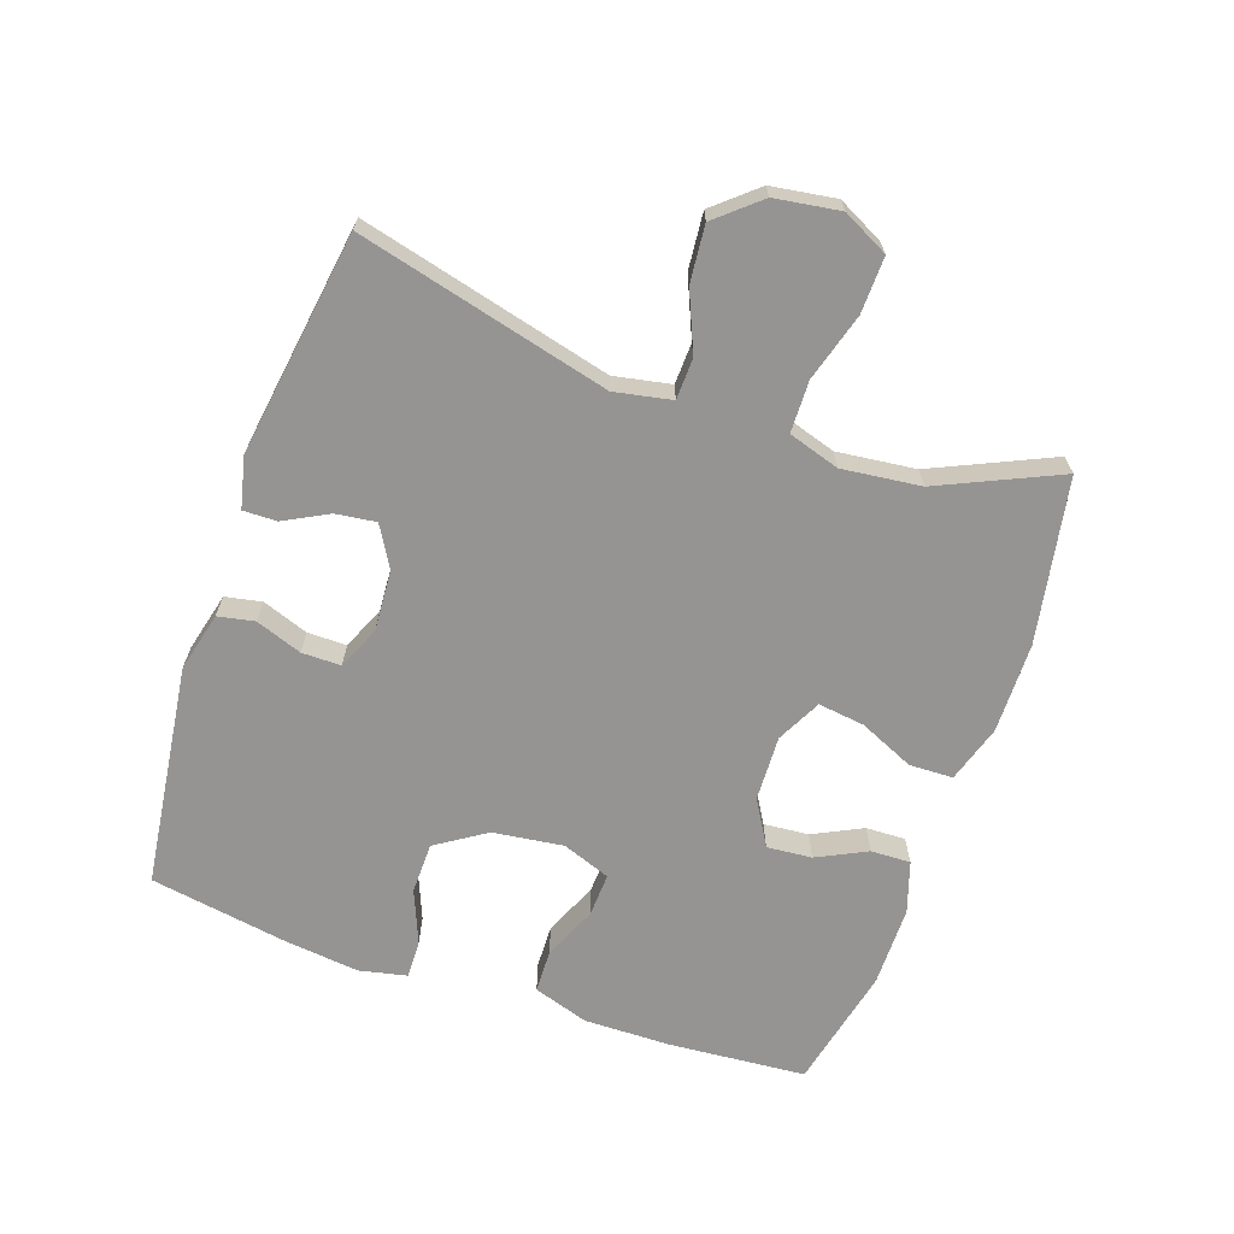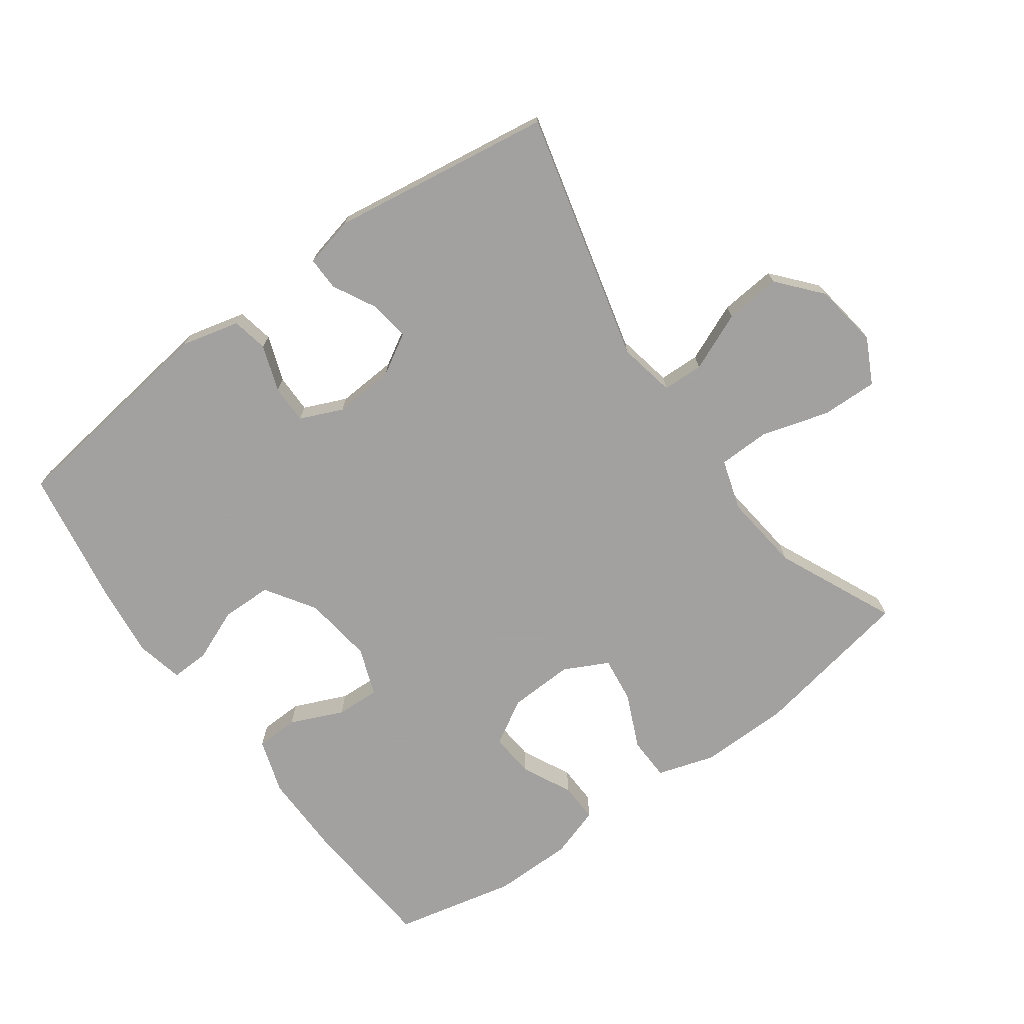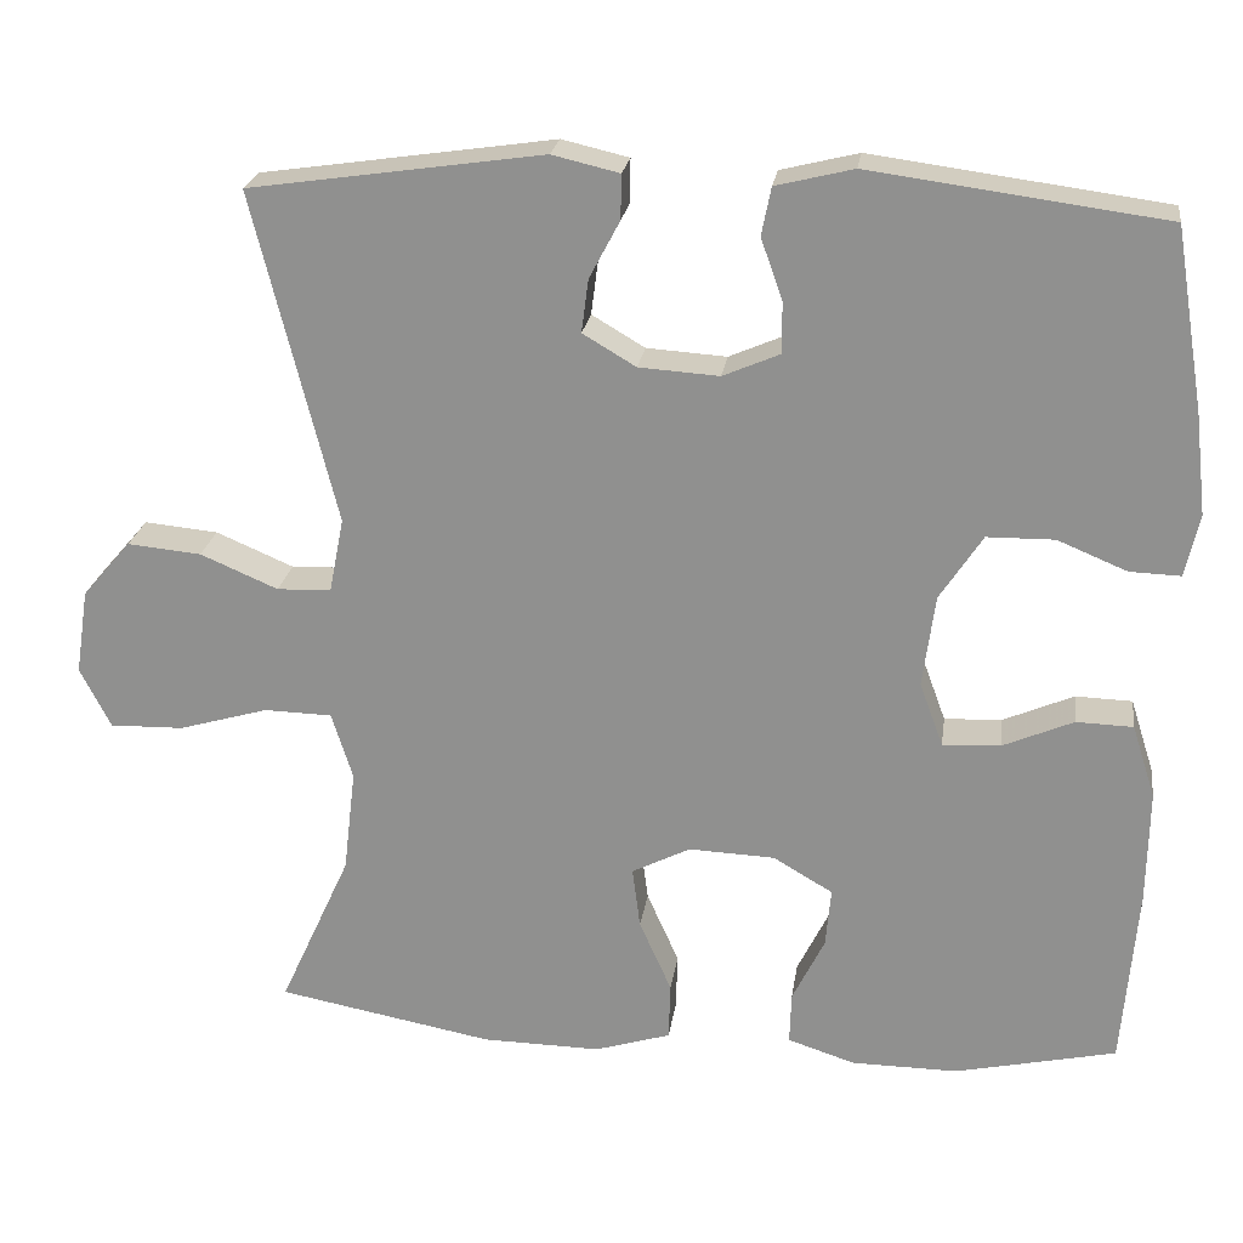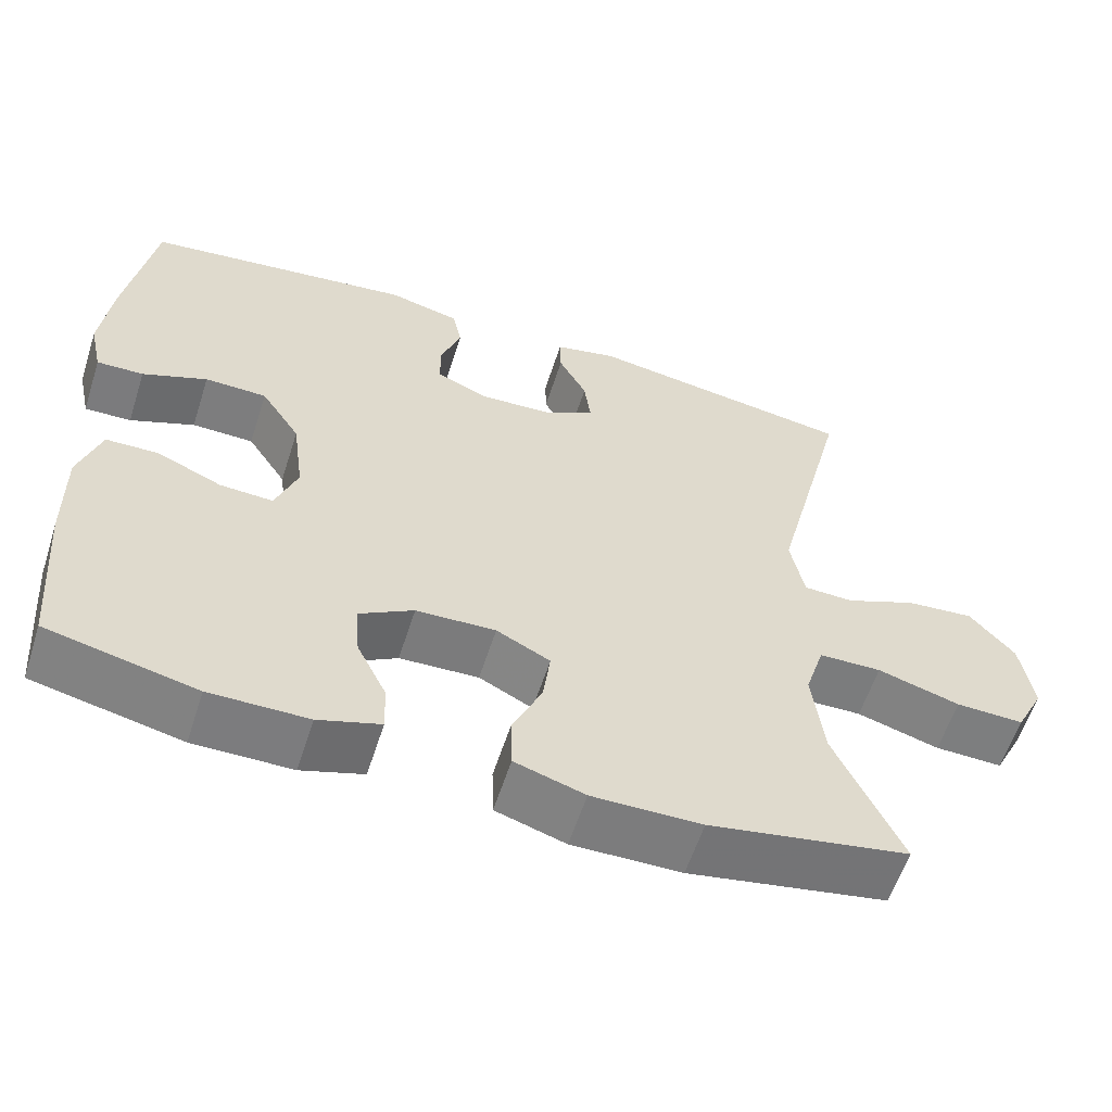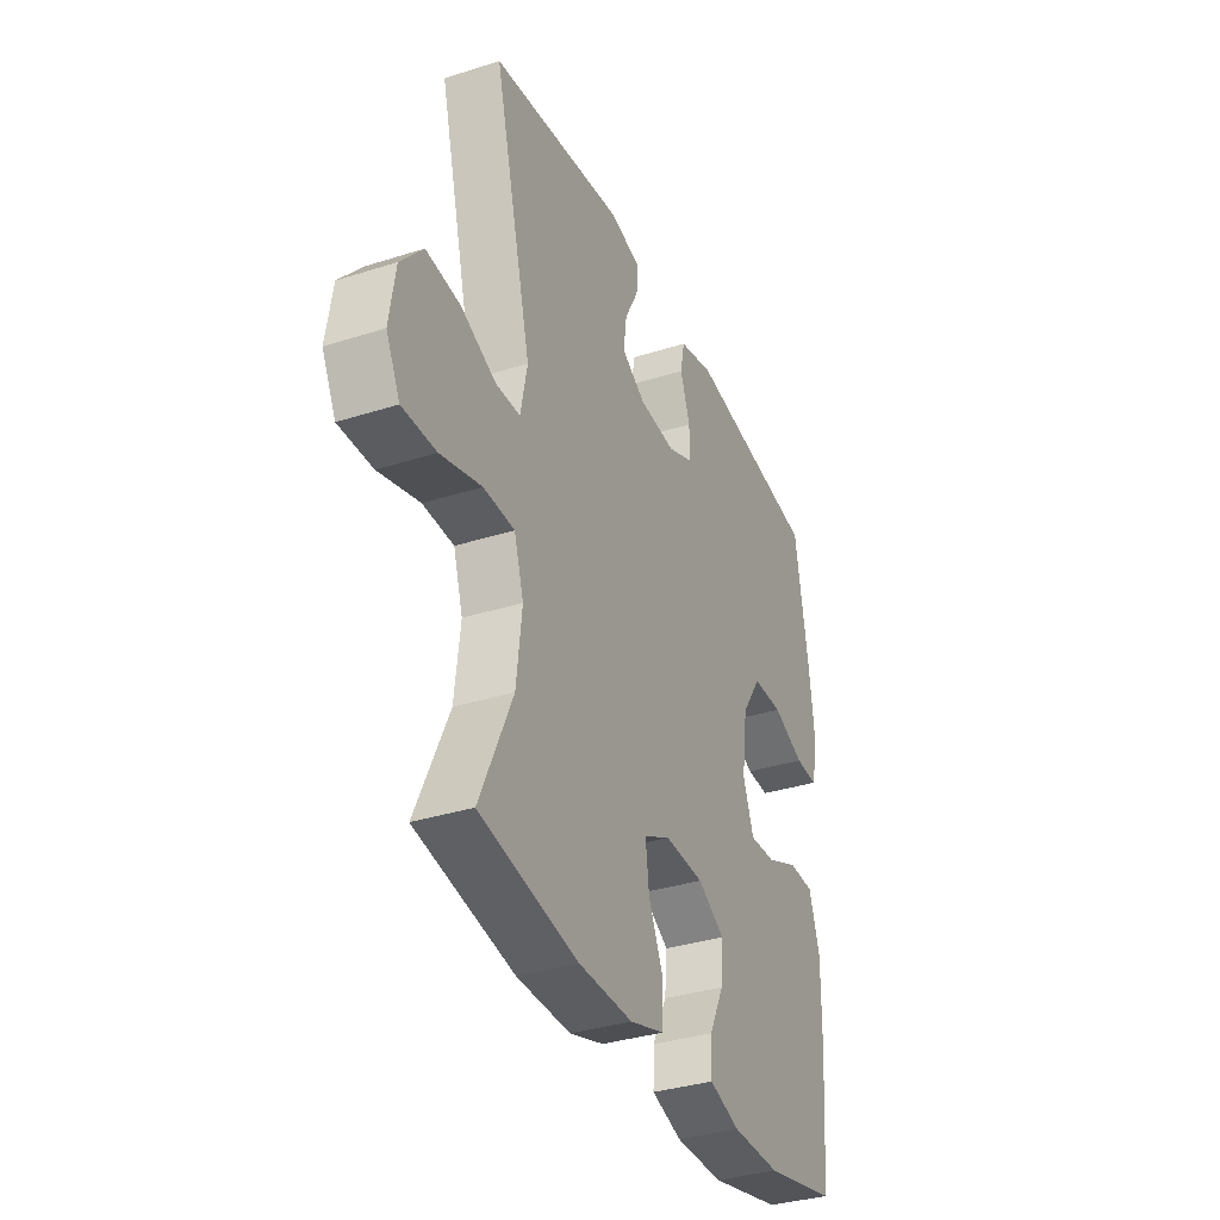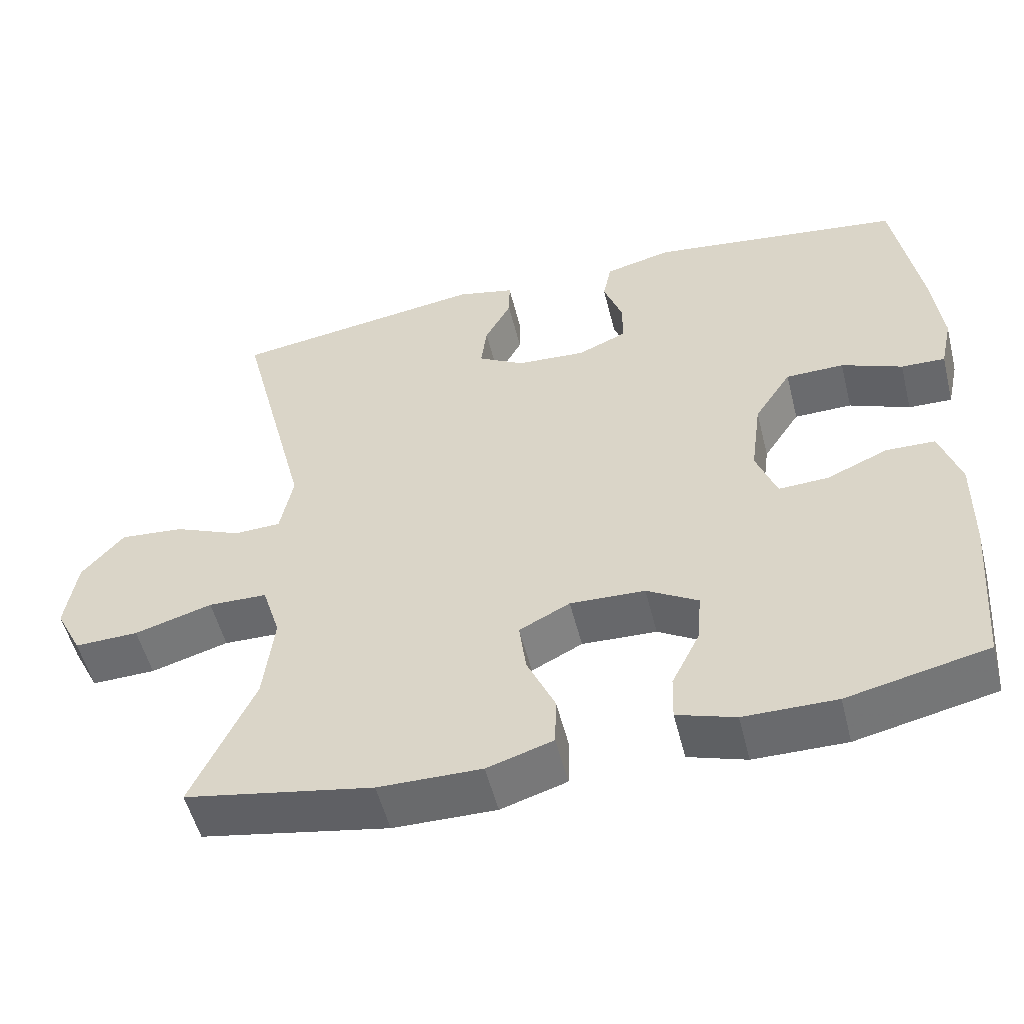
<metadata>
{"format":"obj","ext":"obj","renderer":"f3d","projection":"perspective","resolution":1024,"background":"white","views":[{"elev":-67.1,"azim":70.8,"up":"+Y"},{"elev":-72.3,"azim":35.8,"up":"+Y"},{"elev":23.0,"azim":-171.9,"up":"+Z"},{"elev":-59.0,"azim":-17.8,"up":"+Z"},{"elev":-34.9,"azim":113.0,"up":"+Z"},{"elev":-53.2,"azim":-166.0,"up":"+Z"}]}
</metadata>
<code>
v 0.5 0.07 -0.5
v 0.252 0.07 -0.546
v 0.116 0.07 -0.548
v 0.029 0.07 -0.521
v 0.027 0.07 -0.455
v 0.064 0.07 -0.372
v 0.073 0.07 -0.302
v 0.006 0.07 -0.268
v -0.093 0.07 -0.272
v -0.161 0.07 -0.312
v -0.155 0.07 -0.38
v -0.118 0.07 -0.455
v -0.116 0.07 -0.515
v -0.193 0.07 -0.54
v -0.315 0.07 -0.541
v -0.5 0.07 -0.5
v -0.517 0.07 -0.293
v -0.519 0.07 -0.162
v -0.492 0.07 -0.078
v -0.427 0.07 -0.076
v -0.346 0.07 -0.111
v -0.28 0.07 -0.114
v -0.253 0.07 -0.041
v -0.267 0.07 0.065
v -0.316 0.07 0.14
v -0.393 0.07 0.141
v -0.473 0.07 0.108
v -0.531 0.07 0.106
v -0.547 0.07 0.178
v -0.534 0.07 0.293
v -0.5 0.07 0.5
v -0.163 0.07 0.545
v -0.074 0.07 0.523
v -0.063 0.07 0.468
v -0.088 0.07 0.398
v -0.088 0.07 0.339
v -0.023 0.07 0.311
v 0.069 0.07 0.317
v 0.13 0.07 0.353
v 0.122 0.07 0.414
v 0.087 0.07 0.48
v 0.086 0.07 0.531
v 0.163 0.07 0.549
v 0.5 0.07 0.5
v 0.405 0.07 0.12
v 0.422 0.07 0.034
v 0.484 0.07 0.032
v 0.573 0.07 0.07
v 0.658 0.07 0.078
v 0.714 0.07 0.013
v 0.729 0.07 -0.085
v 0.694 0.07 -0.154
v 0.609 0.07 -0.152
v 0.506 0.07 -0.122
v 0.428 0.07 -0.124
v 0.404 0.07 -0.201
v 0.418 0.07 -0.32
v 0.5 0 -0.5
v 0.252 0 -0.546
v 0.116 0 -0.548
v 0.029 0 -0.521
v 0.027 0 -0.455
v 0.064 0 -0.372
v 0.073 0 -0.302
v 0.006 0 -0.268
v -0.093 0 -0.272
v -0.161 0 -0.312
v -0.155 0 -0.38
v -0.118 0 -0.455
v -0.116 0 -0.515
v -0.193 0 -0.54
v -0.315 0 -0.541
v -0.5 0 -0.5
v -0.517 0 -0.293
v -0.519 0 -0.162
v -0.492 0 -0.078
v -0.427 0 -0.076
v -0.346 0 -0.111
v -0.28 0 -0.114
v -0.253 0 -0.041
v -0.267 0 0.065
v -0.316 0 0.14
v -0.393 0 0.141
v -0.473 0 0.108
v -0.531 0 0.106
v -0.547 0 0.178
v -0.534 0 0.293
v -0.5 0 0.5
v -0.163 0 0.545
v -0.074 0 0.523
v -0.063 0 0.468
v -0.088 0 0.398
v -0.088 0 0.339
v -0.023 0 0.311
v 0.069 0 0.317
v 0.13 0 0.353
v 0.122 0 0.414
v 0.087 0 0.48
v 0.086 0 0.531
v 0.163 0 0.549
v 0.5 0 0.5
v 0.405 0 0.12
v 0.422 0 0.034
v 0.484 0 0.032
v 0.573 0 0.07
v 0.658 0 0.078
v 0.714 0 0.013
v 0.729 0 -0.085
v 0.694 0 -0.154
v 0.609 0 -0.152
v 0.506 0 -0.122
v 0.428 0 -0.124
v 0.404 0 -0.201
v 0.418 0 -0.32
f 52 53 54
f 51 52 54
f 50 51 54
f 49 50 54
f 48 49 54
f 47 48 54
f 46 47 54 55
f 45 46 55 56
f 43 44 45
f 42 43 45
f 41 42 45
f 40 41 45
f 39 40 45 56
f 33 34 35
f 32 33 35
f 31 32 35
f 30 31 35
f 29 30 35
f 28 29 35
f 27 28 35
f 26 27 35
f 25 26 35 36
f 24 25 36 37
f 19 20 21
f 18 19 21
f 17 18 21
f 16 17 21
f 15 16 21
f 14 15 21
f 13 14 21
f 12 13 21
f 11 12 21
f 10 11 21 22
f 9 10 22 23
f 4 5 6
f 3 4 6
f 2 3 6
f 1 2 6
f 57 1 6
f 57 6 7
f 57 7 8
f 56 57 8
f 39 56 8
f 38 39 8
f 24 37 38
f 23 24 38
f 9 23 38
f 8 9 38
f 111 110 109
f 111 109 108
f 111 108 107
f 111 107 106
f 111 106 105
f 111 105 104
f 112 111 104 103
f 113 112 103 102
f 102 101 100
f 102 100 99
f 102 99 98
f 102 98 97
f 113 102 97 96
f 92 91 90
f 92 90 89
f 92 89 88
f 92 88 87
f 92 87 86
f 92 86 85
f 92 85 84
f 92 84 83
f 93 92 83 82
f 94 93 82 81
f 78 77 76
f 78 76 75
f 78 75 74
f 78 74 73
f 78 73 72
f 78 72 71
f 78 71 70
f 78 70 69
f 78 69 68
f 79 78 68 67
f 80 79 67 66
f 63 62 61
f 63 61 60
f 63 60 59
f 63 59 58
f 63 58 114
f 64 63 114
f 65 64 114
f 65 114 113
f 65 113 96
f 65 96 95
f 95 94 81
f 95 81 80
f 95 80 66
f 95 66 65
f 1 58 59 2
f 2 59 60 3
f 3 60 61 4
f 4 61 62 5
f 5 62 63 6
f 6 63 64 7
f 7 64 65 8
f 8 65 66 9
f 9 66 67 10
f 10 67 68 11
f 11 68 69 12
f 12 69 70 13
f 13 70 71 14
f 14 71 72 15
f 15 72 73 16
f 16 73 74 17
f 17 74 75 18
f 18 75 76 19
f 19 76 77 20
f 20 77 78 21
f 21 78 79 22
f 22 79 80 23
f 23 80 81 24
f 24 81 82 25
f 25 82 83 26
f 26 83 84 27
f 27 84 85 28
f 28 85 86 29
f 29 86 87 30
f 30 87 88 31
f 31 88 89 32
f 32 89 90 33
f 33 90 91 34
f 34 91 92 35
f 35 92 93 36
f 36 93 94 37
f 37 94 95 38
f 38 95 96 39
f 39 96 97 40
f 40 97 98 41
f 41 98 99 42
f 42 99 100 43
f 43 100 101 44
f 44 101 102 45
f 45 102 103 46
f 46 103 104 47
f 47 104 105 48
f 48 105 106 49
f 49 106 107 50
f 50 107 108 51
f 51 108 109 52
f 52 109 110 53
f 53 110 111 54
f 54 111 112 55
f 55 112 113 56
f 56 113 114 57
f 57 114 58 1

</code>
